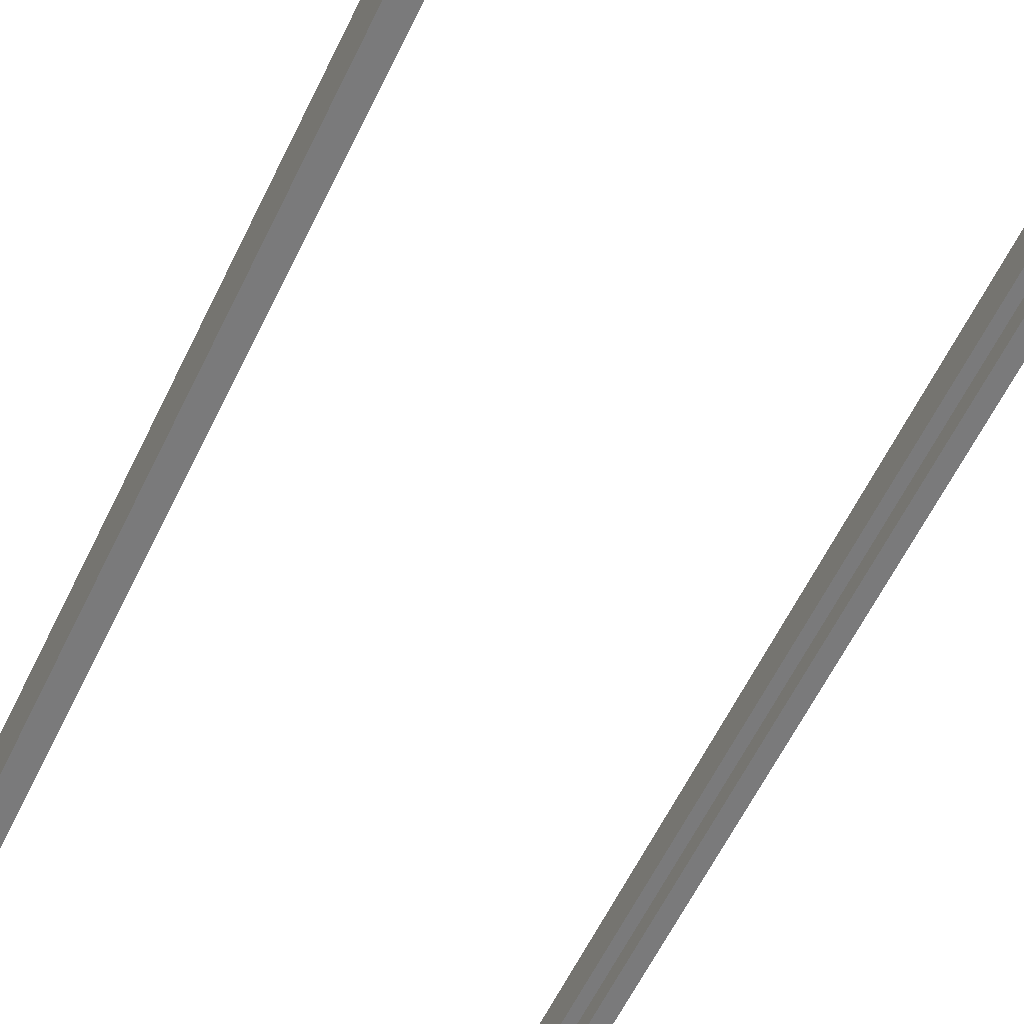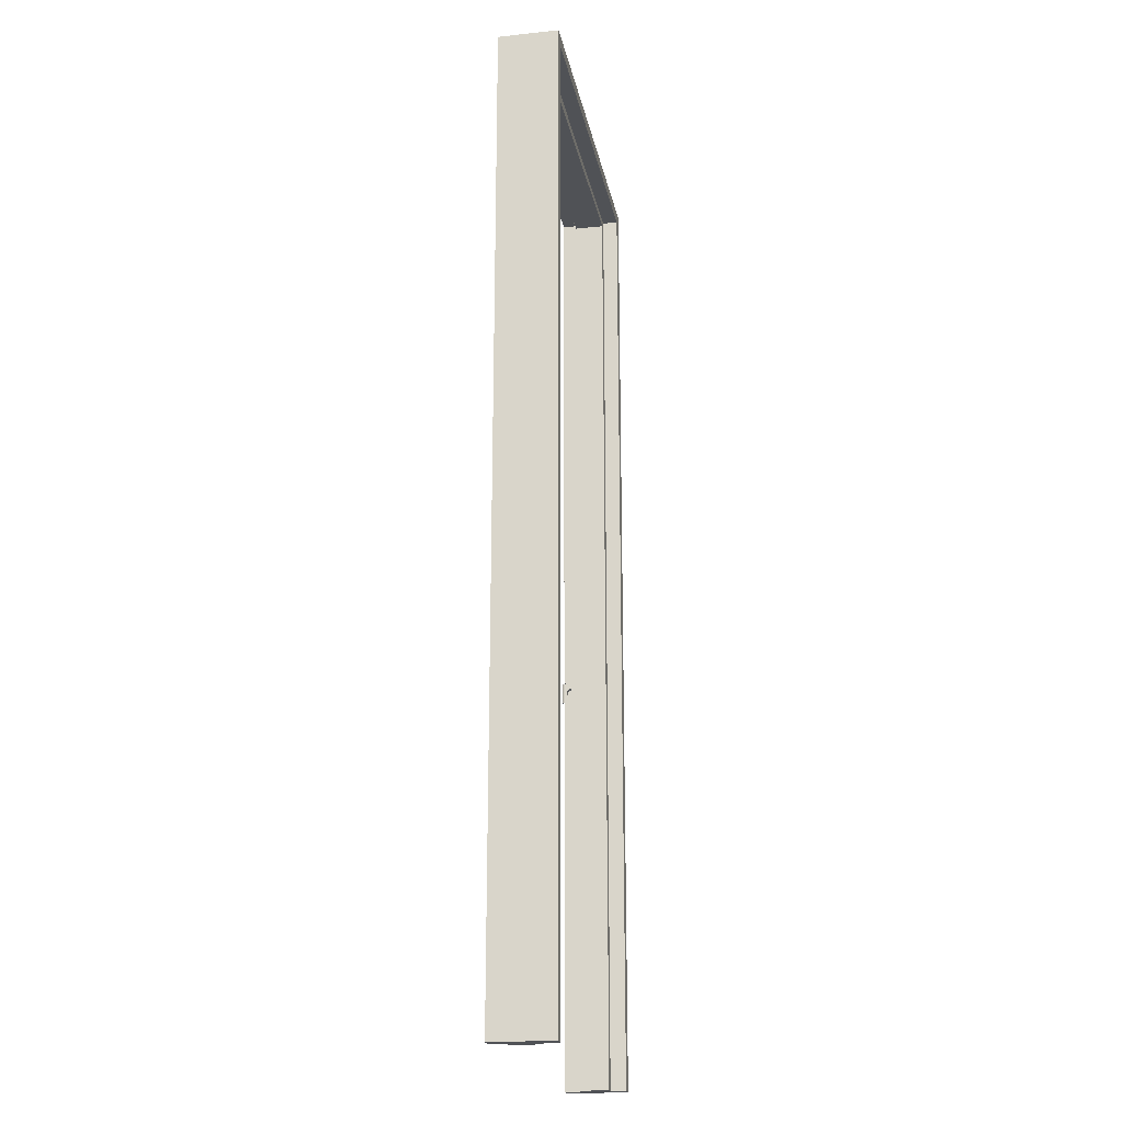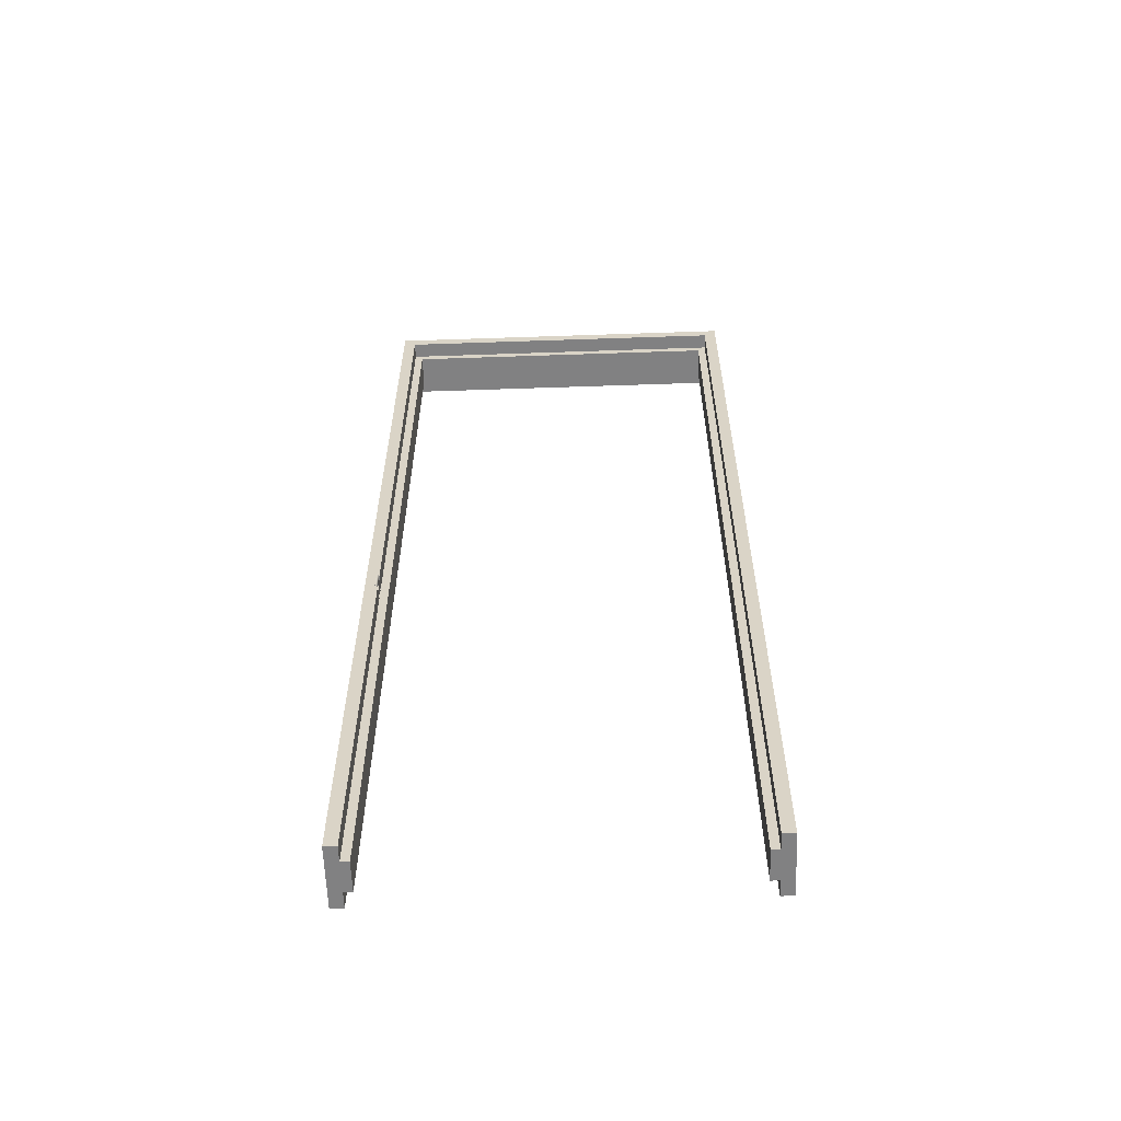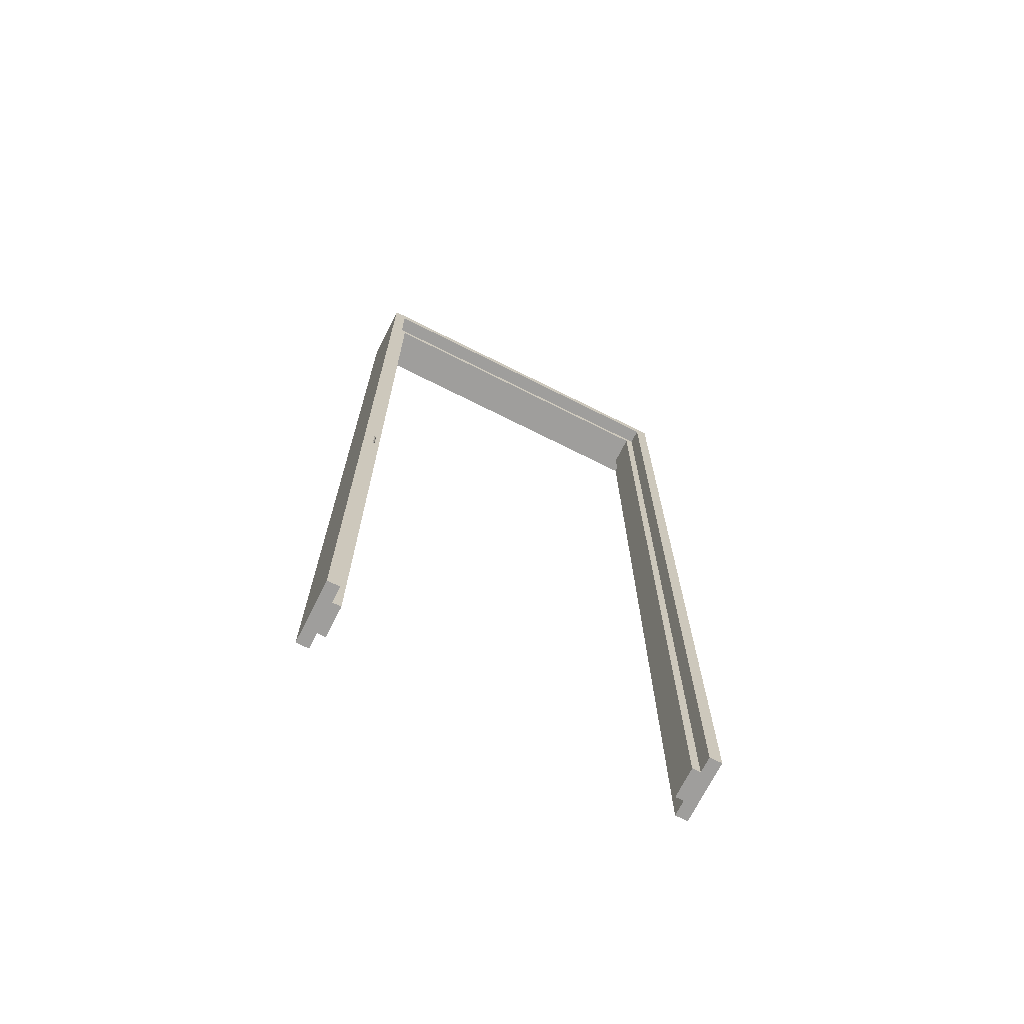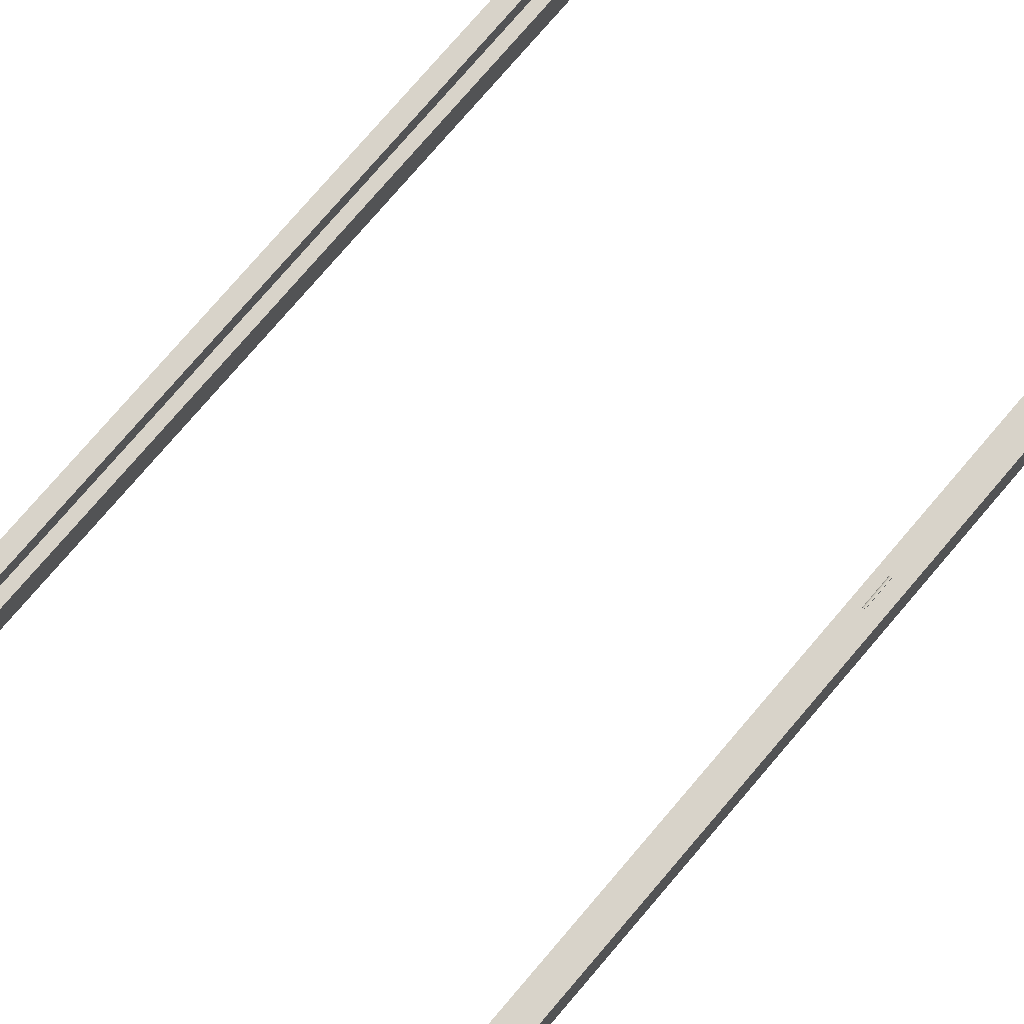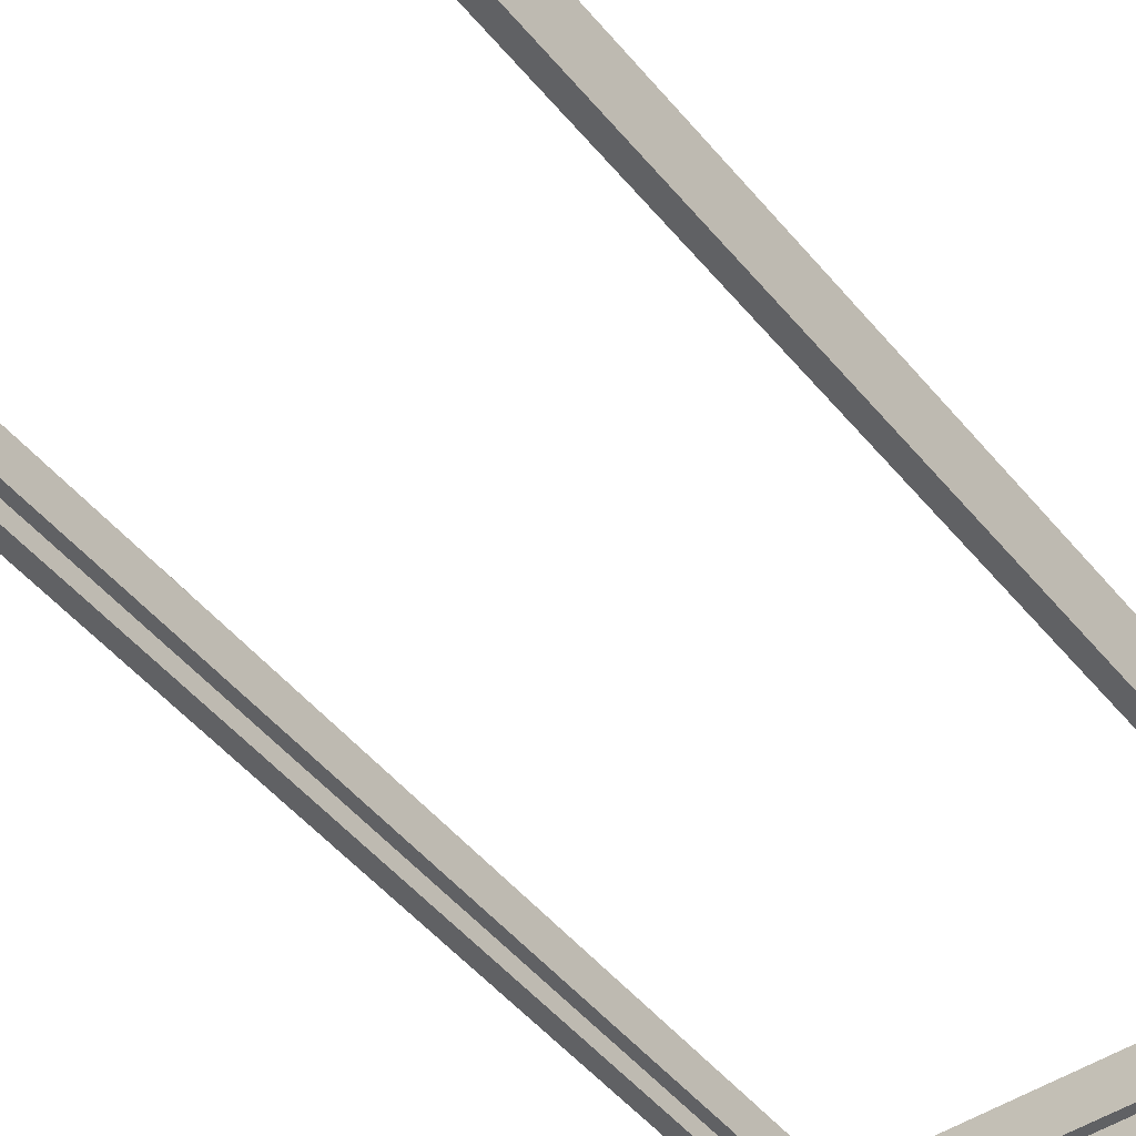
<metadata>
{"format":"obj","ext":"obj","renderer":"f3d","projection":"perspective","resolution":1024,"background":"white","views":[{"elev":-58.1,"azim":-25.2,"up":"+Z"},{"elev":-21.0,"azim":100.7,"up":"+Y"},{"elev":-60.5,"azim":2.0,"up":"+Y"},{"elev":-71.1,"azim":-26.7,"up":"+Y"},{"elev":75.8,"azim":-139.6,"up":"+Z"},{"elev":-46.9,"azim":36.7,"up":"+Z"}]}
</metadata>
<code>
o Group1/mesh1/mesh1-geometry#mesh1-geometry
v -0.3619 0.8017 -0.1345
v -0.3473 -0.9315 -0.1345
v -0.3619 -0.9315 -0.1345
v -0.3473 0.787 -0.1345
v -0.3619 -0.9315 -0.1886
v -0.3619 -0.2192 -0.1334
v -0.3619 0.8017 -0.1886
v 0.2378 0.787 -0.1345
v -0.3473 0.787 -0.1886
v -0.3473 -0.9315 -0.1886
v -0.3619 -0.9315 -0.2164
v -0.3619 -0.9315 -0.1067
v -0.3619 -0.1812 -0.1334
v -0.3619 0.8017 -0.2164
v 0.2524 0.8017 -0.1345
v -0.3838 -0.9315 -0.1067
v -0.3619 -0.2192 -0.1067
v -0.3619 -0.1812 -0.1067
v -0.3626 -0.1812 -0.1334
v 0.2524 0.8017 -0.1886
v -0.3838 0.8236 -0.1067
v 0.2524 0.8017 -0.1067
v 0.2378 0.787 -0.1886
v 0.2524 -0.9315 -0.1345
v -0.3838 -0.9315 -0.2164
v -0.3634 -0.2192 -0.1067
v -0.3626 -0.2192 -0.1334
v -0.3619 0.8017 -0.1067
v -0.3838 0.8236 -0.2164
v 0.2524 0.8017 -0.2164
v 0.2743 0.8236 -0.1067
v 0.2378 -0.9315 -0.1886
v 0.2378 -0.9315 -0.1345
v -0.3626 -0.2192 -0.1067
v -0.3626 -0.1812 -0.1067
v -0.3634 -0.1812 -0.1334
v -0.3626 -0.1911 -0.1206
v 0.2743 0.8236 -0.2164
v 0.2524 -0.9315 -0.2164
v 0.2743 -0.9315 -0.1067
v 0.2524 -0.9315 -0.1067
v 0.2524 -0.9315 -0.1886
v -0.3634 -0.2192 -0.1334
v -0.3626 -0.2192 -0.1066
v -0.3634 -0.1812 -0.1067
v -0.3626 -0.2081 -0.116
v -0.3626 -0.1923 -0.116
v -0.3626 -0.2094 -0.1206
v -0.3626 -0.1914 -0.1182
v 0.2743 -0.9315 -0.2164
v -0.3634 -0.2081 -0.116
v -0.3626 -0.1812 -0.1066
v -0.3631 -0.2192 -0.1048
v -0.3634 -0.1978 -0.1118
v -0.3635 -0.1812 -0.1059
v -0.3626 -0.2067 -0.1142
v -0.3626 -0.209 -0.1182
v -0.3626 -0.1937 -0.1142
v -0.3634 -0.1911 -0.1206
v -0.3634 -0.2067 -0.1142
v -0.3634 -0.209 -0.1182
v -0.3628 -0.1812 -0.1057
v -0.3635 -0.2192 -0.1059
v -0.3628 -0.2192 -0.1057
v -0.3634 -0.1956 -0.1127
v -0.3634 -0.2002 -0.1115
v -0.3631 -0.1812 -0.1048
v -0.3626 -0.2048 -0.1127
v -0.3634 -0.1923 -0.116
v -0.3626 -0.1956 -0.1127
v -0.3634 -0.1914 -0.1182
v -0.3634 -0.2094 -0.1206
v -0.3634 -0.2048 -0.1127
v -0.3729 -0.2081 -0.116
v -0.3729 -0.209 -0.1182
v -0.3626 -0.1978 -0.1118
v -0.3636 -0.2192 -0.1039
v -0.3634 -0.1937 -0.1142
v -0.3729 -0.1978 -0.1118
v -0.3729 -0.2002 -0.1115
v -0.3634 -0.2026 -0.1118
v -0.3637 -0.1812 -0.1051
v -0.3636 -0.1812 -0.1039
v -0.3626 -0.2026 -0.1118
v -0.3729 -0.1911 -0.1206
v -0.3729 -0.2067 -0.1142
v -0.3729 -0.2094 -0.1206
v -0.3626 -0.2002 -0.1115
v -0.3637 -0.2192 -0.1051
v -0.3729 -0.1956 -0.1127
v -0.3729 -0.2026 -0.1118
v -0.3729 -0.1923 -0.116
v -0.3729 -0.1914 -0.1182
v -0.3729 -0.2048 -0.1127
v -0.3729 -0.1937 -0.1142
v -0.3642 -0.2192 -0.1044
v -0.3643 -0.2192 -0.1032
v -0.3642 -0.1812 -0.1044
v -0.3643 -0.1812 -0.1032
v -0.3648 -0.2192 -0.1038
v -0.3648 -0.1812 -0.1038
v -0.3652 -0.2192 -0.1027
v -0.3652 -0.1812 -0.1027
v -0.3655 -0.2192 -0.1033
v -0.3655 -0.1812 -0.1033
v -0.3661 -0.2192 -0.1024
v -0.3661 -0.1812 -0.1024
v -0.3663 -0.2192 -0.1031
v -0.3663 -0.1812 -0.1031
f 1 2 3
f 2 1 4
f 5 2 3
f 3 6 1
f 7 4 1
f 1 8 4
f 9 2 4
f 2 5 10
f 3 11 5
f 12 6 3
f 13 1 6
f 4 7 9
f 1 14 7
f 8 1 15
f 9 8 4
f 2 9 10
f 9 5 10
f 16 11 3
f 5 14 11
f 6 12 17
f 16 3 12
f 18 1 13
f 6 19 13
f 9 20 7
f 5 9 7
f 21 14 1
f 14 20 7
f 14 5 7
f 22 1 15
f 23 15 8
f 24 8 15
f 8 9 23
f 11 16 25
f 14 25 11
f 26 17 12
f 17 27 6
f 21 12 16
f 1 18 28
f 19 18 13
f 19 6 27
f 20 9 23
f 14 21 29
f 21 1 28
f 20 14 30
f 1 22 28
f 15 31 22
f 22 24 15
f 20 15 23
f 8 32 23
f 8 24 33
f 25 14 29
f 17 26 34
f 12 21 26
f 27 17 34
f 18 21 28
f 18 19 35
f 27 36 19
f 27 37 19
f 32 20 23
f 14 38 29
f 21 22 28
f 38 14 30
f 38 20 30
f 20 39 30
f 31 15 38
f 22 21 31
f 40 22 31
f 24 22 41
f 38 15 20
f 32 8 33
f 33 42 24
f 43 34 26
f 34 44 26
f 26 44 34
f 26 21 45
f 34 43 27
f 34 46 27
f 35 21 18
f 36 35 19
f 47 35 19
f 36 27 43
f 27 48 37
f 49 19 37
f 20 32 42
f 39 38 30
f 39 20 42
f 22 40 41
f 24 50 41
f 42 33 32
f 42 50 24
f 26 51 43
f 44 52 34
f 45 44 26
f 26 44 45
f 44 26 53
f 45 21 35
f 45 54 26
f 45 55 26
f 46 34 56
f 27 46 57
f 35 36 45
f 58 35 47
f 47 19 49
f 43 59 36
f 27 57 48
f 48 59 37
f 59 49 37
f 37 49 59
f 38 39 50
f 50 42 39
f 41 50 40
f 51 26 60
f 43 51 61
f 35 34 52
f 44 45 52
f 52 45 44
f 52 44 62
f 26 63 53
f 64 44 53
f 35 45 52
f 52 45 35
f 54 45 65
f 26 54 66
f 63 26 55
f 45 67 55
f 56 34 68
f 56 51 46
f 46 51 56
f 46 61 57
f 57 61 46
f 69 45 36
f 70 35 58
f 69 58 47
f 47 58 69
f 71 47 49
f 49 47 71
f 43 72 59
f 71 36 59
f 57 72 48
f 48 72 57
f 59 48 72
f 49 59 71
f 71 59 49
f 60 26 73
f 60 74 51
f 51 56 60
f 60 56 51
f 51 75 61
f 61 46 51
f 51 46 61
f 43 61 72
f 35 76 34
f 52 67 45
f 64 62 44
f 62 67 52
f 53 63 77
f 53 67 64
f 65 45 78
f 65 79 54
f 54 70 65
f 65 70 54
f 54 80 66
f 66 76 54
f 54 76 66
f 81 26 66
f 55 82 63
f 67 83 55
f 68 34 84
f 68 60 56
f 56 60 68
f 72 57 61
f 61 57 72
f 78 45 69
f 69 36 71
f 76 35 70
f 58 65 70
f 70 65 58
f 58 69 78
f 78 69 58
f 47 71 69
f 69 71 47
f 72 85 59
f 85 71 59
f 73 26 81
f 73 86 60
f 60 68 73
f 73 68 60
f 74 60 86
f 75 51 74
f 87 61 75
f 61 87 72
f 34 76 88
f 62 64 67
f 63 89 77
f 77 83 53
f 67 53 83
f 78 90 65
f 65 58 78
f 78 58 65
f 79 65 90
f 80 54 79
f 70 54 76
f 76 54 70
f 91 66 80
f 76 66 88
f 88 66 76
f 66 91 81
f 81 88 66
f 66 88 81
f 89 63 82
f 55 83 82
f 84 34 88
f 84 73 68
f 68 73 84
f 92 78 69
f 93 69 71
f 85 72 87
f 71 85 93
f 81 94 73
f 73 84 81
f 81 84 73
f 86 73 94
f 86 95 74
f 74 92 75
f 75 93 87
f 89 96 77
f 77 97 83
f 90 78 95
f 94 79 90
f 79 91 80
f 94 81 91
f 88 81 84
f 84 81 88
f 82 98 89
f 82 83 98
f 78 92 95
f 69 93 92
f 87 93 85
f 94 90 86
f 86 90 95
f 74 95 92
f 75 92 93
f 77 96 97
f 96 89 98
f 99 83 97
f 91 79 94
f 83 99 98
f 96 100 97
f 98 101 96
f 97 102 99
f 98 99 101
f 97 100 102
f 100 96 101
f 103 99 102
f 99 103 101
f 100 104 102
f 101 105 100
f 102 106 103
f 101 103 105
f 102 104 106
f 104 100 105
f 107 103 106
f 103 107 105
f 108 106 104
f 105 109 104
f 106 108 107
f 109 105 107
f 108 104 109
f 109 107 108
f 3 2 1
f 4 1 2
f 3 2 5
f 1 6 3
f 1 4 7
f 4 8 1
f 4 2 9
f 10 5 2
f 5 11 3
f 3 6 12
f 6 1 13
f 9 7 4
f 7 14 1
f 15 1 8
f 4 8 9
f 10 9 2
f 10 5 9
f 3 11 16
f 11 14 5
f 17 12 6
f 12 3 16
f 13 1 18
f 13 19 6
f 7 20 9
f 7 9 5
f 1 14 21
f 7 20 14
f 7 5 14
f 15 1 22
f 8 15 23
f 15 8 24
f 23 9 8
f 25 16 11
f 11 25 14
f 12 17 26
f 6 27 17
f 16 12 21
f 28 18 1
f 13 18 19
f 27 6 19
f 23 9 20
f 29 21 14
f 28 1 21
f 30 14 20
f 28 22 1
f 22 31 15
f 15 24 22
f 23 15 20
f 23 32 8
f 33 24 8
f 16 29 25
f 25 29 16
f 29 14 25
f 34 26 17
f 26 21 12
f 34 17 27
f 29 16 21
f 21 16 29
f 28 21 18
f 35 19 18
f 19 36 27
f 23 20 32
f 31 29 21
f 21 29 31
f 29 38 14
f 28 22 21
f 30 14 38
f 30 20 38
f 30 39 20
f 38 15 31
f 31 21 22
f 31 22 40
f 41 22 24
f 20 15 38
f 33 8 32
f 24 42 33
f 26 34 43
f 45 21 26
f 27 43 34
f 18 21 35
f 19 35 36
f 43 27 36
f 42 32 20
f 29 31 38
f 38 31 29
f 30 38 39
f 42 20 39
f 31 50 38
f 38 50 31
f 41 40 22
f 50 31 40
f 40 31 50
f 41 50 24
f 32 33 42
f 24 50 42
f 43 51 26
f 35 21 45
f 26 54 45
f 45 36 35
f 36 59 43
f 50 39 38
f 39 42 50
f 40 50 41
f 60 26 51
f 61 51 43
f 65 45 54
f 66 54 26
f 36 45 69
f 59 72 43
f 59 36 71
f 73 26 60
f 51 74 60
f 61 75 51
f 72 61 43
f 78 45 65
f 54 79 65
f 66 80 54
f 66 26 81
f 69 45 78
f 71 36 69
f 59 85 72
f 59 71 85
f 81 26 73
f 60 86 73
f 86 60 74
f 74 51 75
f 75 61 87
f 72 87 61
f 65 90 78
f 90 65 79
f 79 54 80
f 80 66 91
f 81 91 66
f 69 78 92
f 71 69 93
f 87 72 85
f 93 85 71
f 73 94 81
f 94 73 86
f 74 95 86
f 75 92 74
f 87 93 75
f 95 78 90
f 90 79 94
f 80 91 79
f 91 81 94
f 95 92 78
f 92 93 69
f 85 93 87
f 86 90 94
f 95 90 86
f 92 95 74
f 93 92 75
f 94 79 91
f 19 37 27
f 27 46 34
f 19 35 47
f 37 48 27
f 37 19 49
f 34 52 44
f 53 26 44
f 26 55 45
f 56 34 46
f 57 46 27
f 47 35 58
f 49 19 47
f 48 57 27
f 37 59 48
f 52 34 35
f 62 44 52
f 53 63 26
f 53 44 64
f 55 26 63
f 55 67 45
f 68 34 56
f 58 35 70
f 72 48 59
f 34 76 35
f 45 67 52
f 44 62 64
f 52 67 62
f 77 63 53
f 64 67 53
f 63 82 55
f 55 83 67
f 84 34 68
f 70 35 76
f 88 76 34
f 67 64 62
f 77 89 63
f 53 83 77
f 83 53 67
f 82 63 89
f 82 83 55
f 88 34 84
f 77 96 89
f 83 97 77
f 89 98 82
f 98 83 82
f 97 96 77
f 98 89 96
f 97 83 99
f 98 99 83
f 97 100 96
f 96 101 98
f 99 102 97
f 101 99 98
f 102 100 97
f 101 96 100
f 102 99 103
f 101 103 99
f 102 104 100
f 100 105 101
f 103 106 102
f 105 103 101
f 106 104 102
f 105 100 104
f 106 103 107
f 105 107 103
f 104 106 108
f 104 109 105
f 107 108 106
f 107 105 109
f 109 104 108
f 108 107 109

</code>
